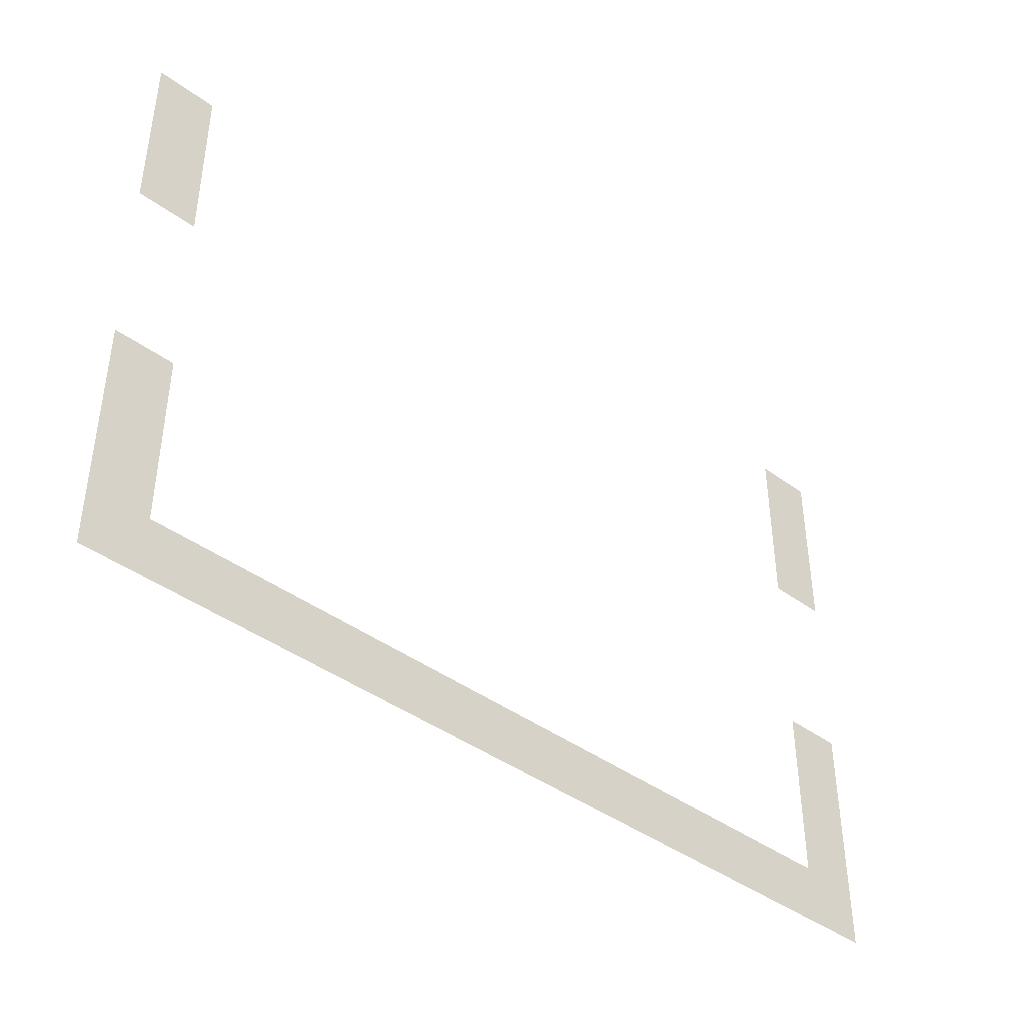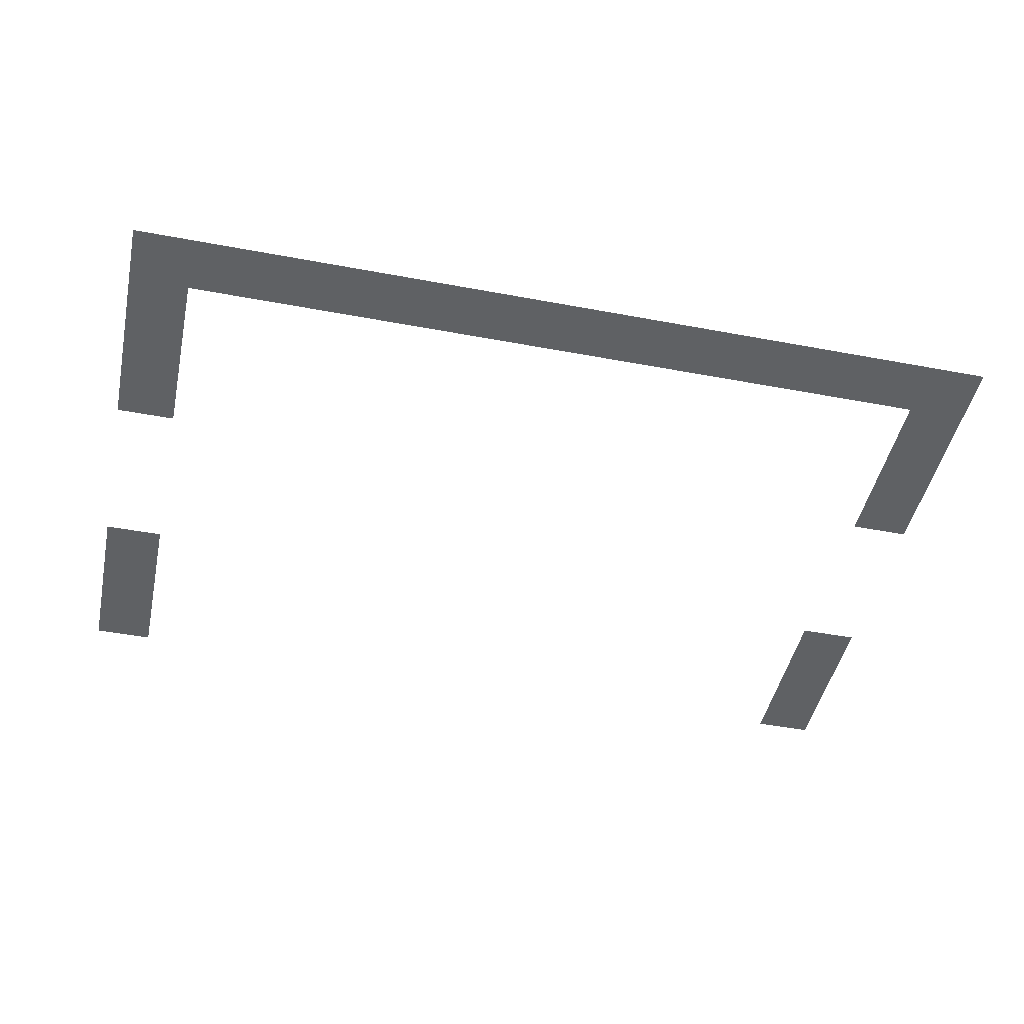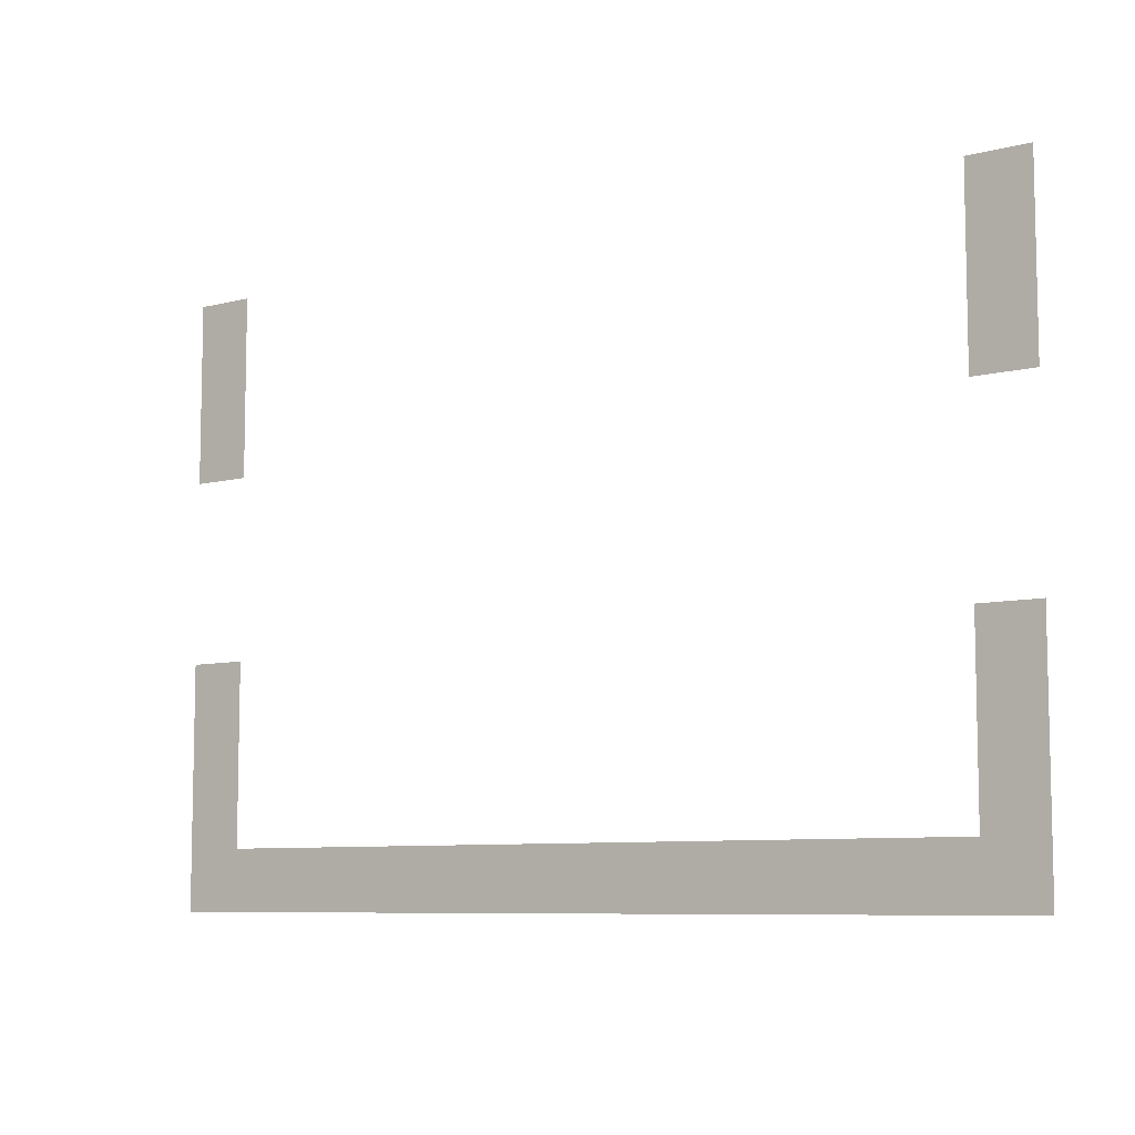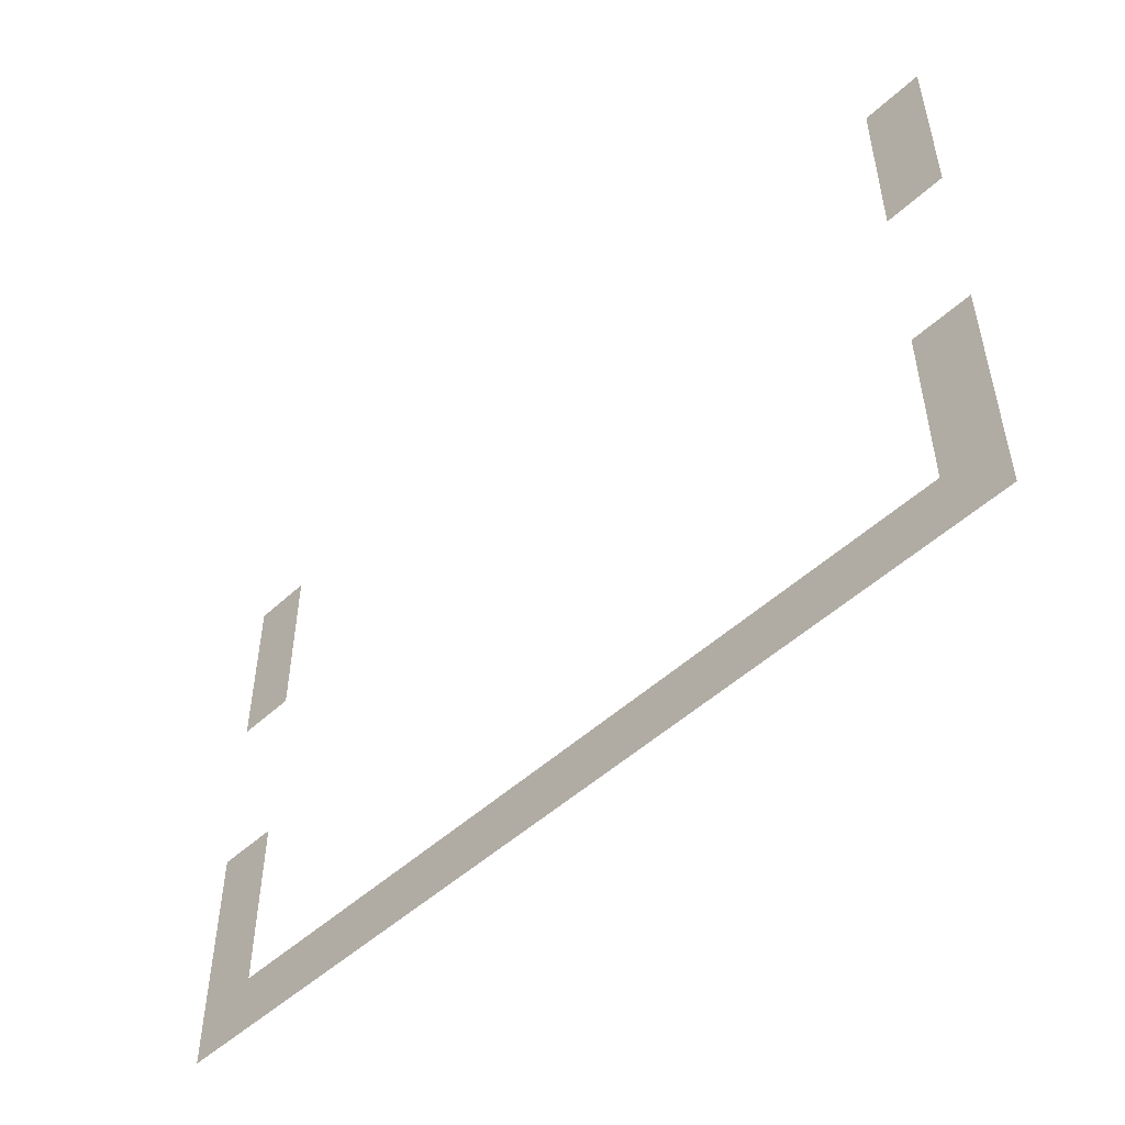
<metadata>
{"format":"obj","ext":"obj","renderer":"f3d","projection":"perspective","resolution":1024,"background":"white","views":[{"elev":-42.0,"azim":138.5,"up":"+Y"},{"elev":-46.4,"azim":-12.1,"up":"+Z"},{"elev":-7.9,"azim":-144.2,"up":"+Y"},{"elev":-50.8,"azim":-135.0,"up":"+Y"}]}
</metadata>
<code>
v -6 -8 0
v -8 -8 0
v -8 -6 0
v -6 -6 0
v -34 -8 0
v -36 -8 0
v -36 -6 0
v -34 -6 0
v -6 -10 0
v -8 -10 0
v -8 -8 0
v -6 -8 0
v -34 -10 0
v -36 -10 0
v -36 -8 0
v -34 -8 0
v -6 -12 0
v -8 -12 0
v -8 -10 0
v -6 -10 0
v -34 -12 0
v -36 -12 0
v -36 -10 0
v -34 -10 0
v -6 -20 0
v -8 -20 0
v -8 -18 0
v -6 -18 0
v -34 -20 0
v -36 -20 0
v -36 -18 0
v -34 -18 0
v -6 -22 0
v -8 -22 0
v -8 -20 0
v -6 -20 0
v -34 -22 0
v -36 -22 0
v -36 -20 0
v -34 -20 0
v -6 -24 0
v -8 -24 0
v -8 -22 0
v -6 -22 0
v -34 -24 0
v -36 -24 0
v -36 -22 0
v -34 -22 0
v -6 -26 0
v -8 -26 0
v -8 -24 0
v -6 -24 0
v -8 -26 0
v -10 -26 0
v -10 -24 0
v -8 -24 0
v -10 -26 0
v -12 -26 0
v -12 -24 0
v -10 -24 0
v -12 -26 0
v -14 -26 0
v -14 -24 0
v -12 -24 0
v -14 -26 0
v -16 -26 0
v -16 -24 0
v -14 -24 0
v -16 -26 0
v -18 -26 0
v -18 -24 0
v -16 -24 0
v -18 -26 0
v -20 -26 0
v -20 -24 0
v -18 -24 0
v -20 -26 0
v -22 -26 0
v -22 -24 0
v -20 -24 0
v -22 -26 0
v -24 -26 0
v -24 -24 0
v -22 -24 0
v -24 -26 0
v -26 -26 0
v -26 -24 0
v -24 -24 0
v -26 -26 0
v -28 -26 0
v -28 -24 0
v -26 -24 0
v -28 -26 0
v -30 -26 0
v -30 -24 0
v -28 -24 0
v -30 -26 0
v -32 -26 0
v -32 -24 0
v -30 -24 0
v -32 -26 0
v -34 -26 0
v -34 -24 0
v -32 -24 0
v -34 -26 0
v -36 -26 0
v -36 -24 0
v -34 -24 0
g TR_mesh_0003
f 1 2 3 4
f 5 6 7 8
f 9 10 11 12
f 13 14 15 16
f 17 18 19 20
f 21 22 23 24
f 25 26 27 28
f 29 30 31 32
f 33 34 35 36
f 37 38 39 40
f 41 42 43 44
f 45 46 47 48
f 49 50 51 52
f 53 54 55 56
f 57 58 59 60
f 61 62 63 64
f 65 66 67 68
f 69 70 71 72
f 73 74 75 76
f 77 78 79 80
f 81 82 83 84
f 85 86 87 88
f 89 90 91 92
f 93 94 95 96
f 97 98 99 100
f 101 102 103 104
f 105 106 107 108

</code>
